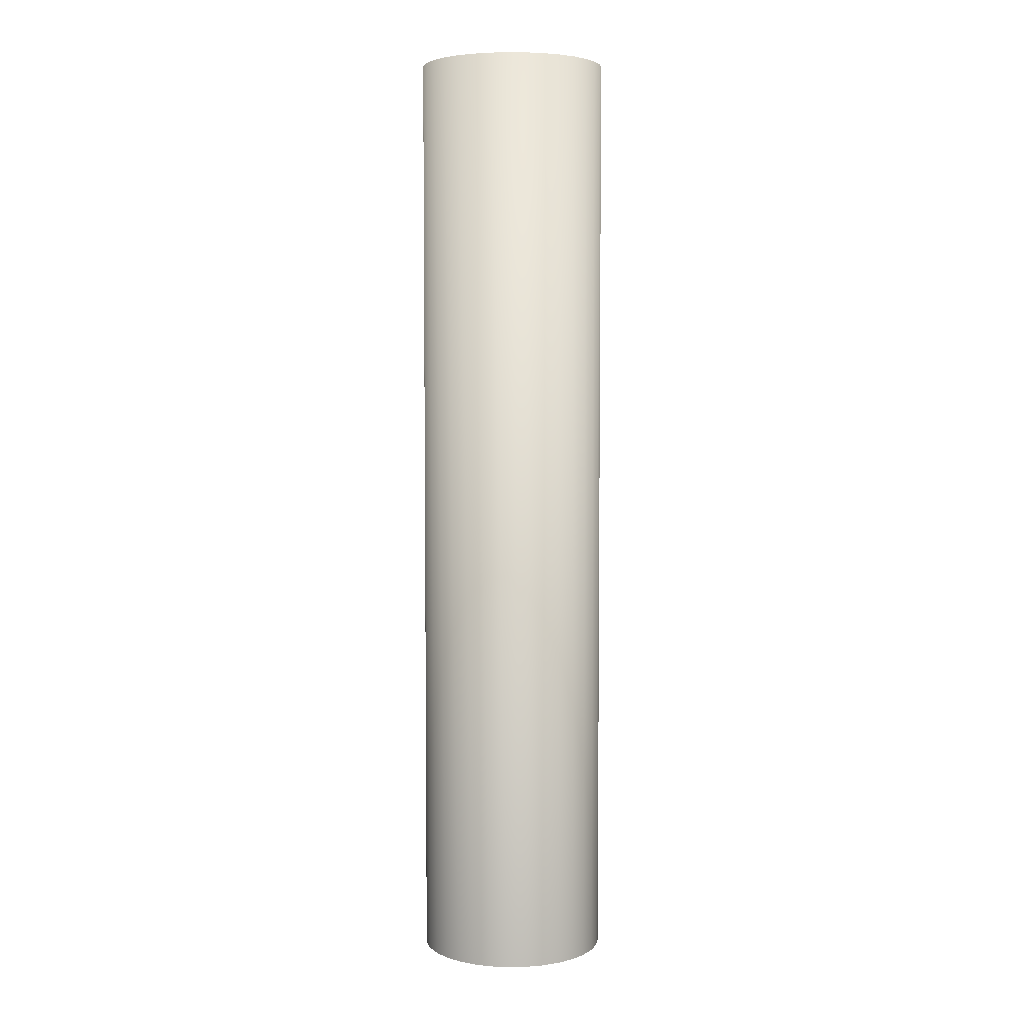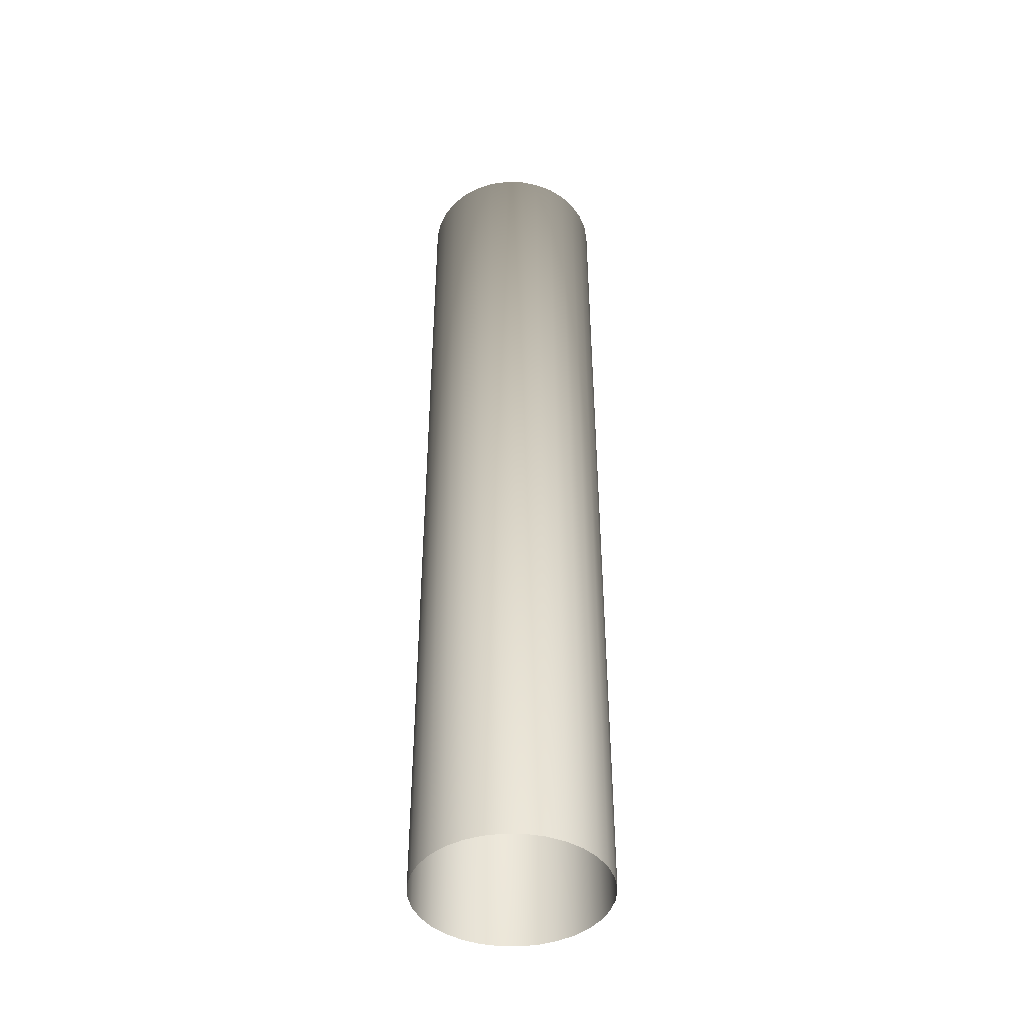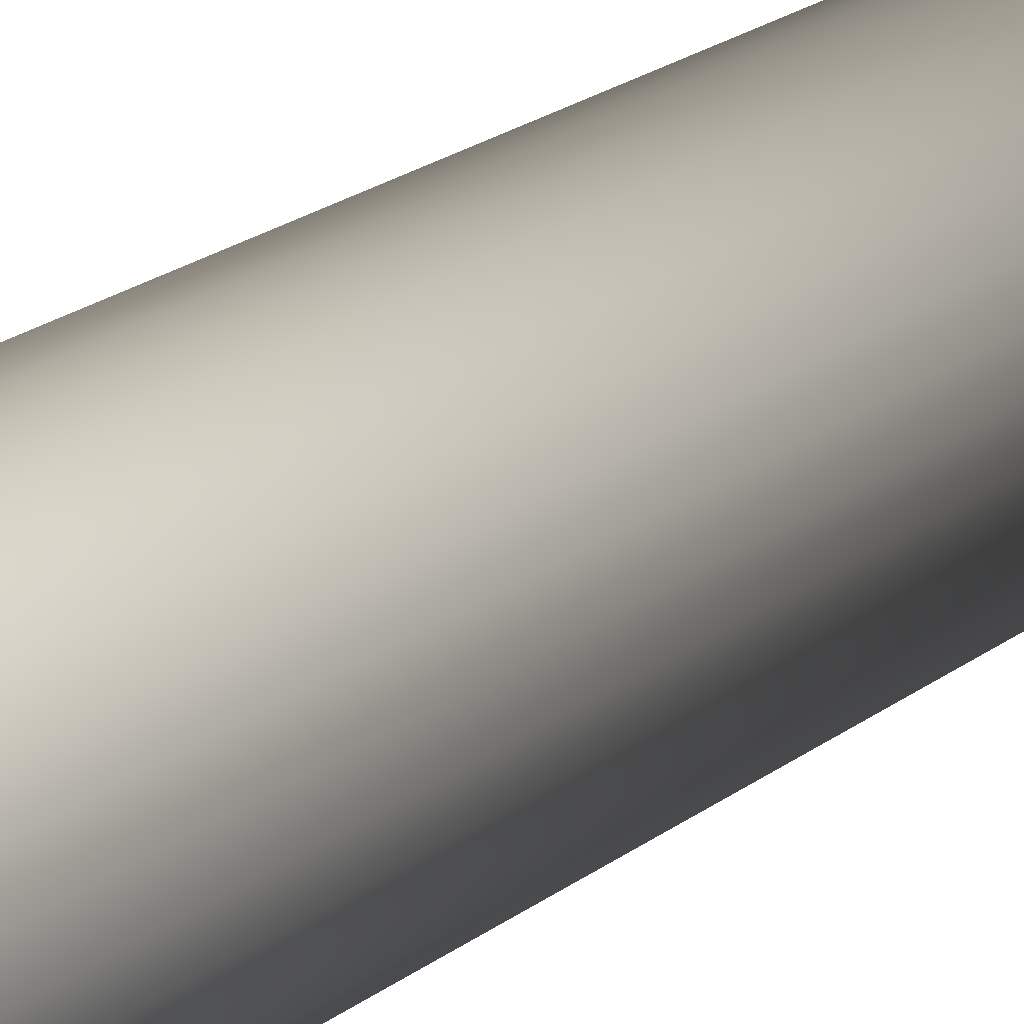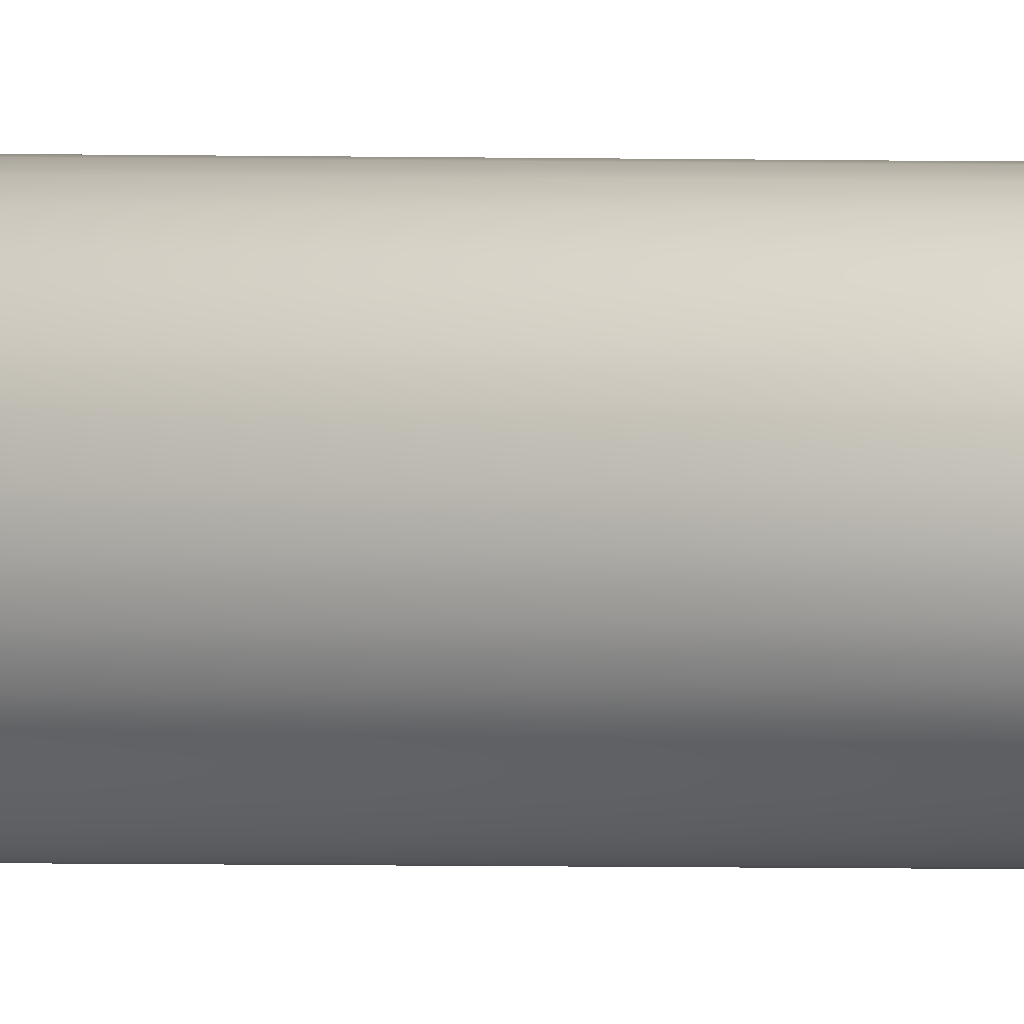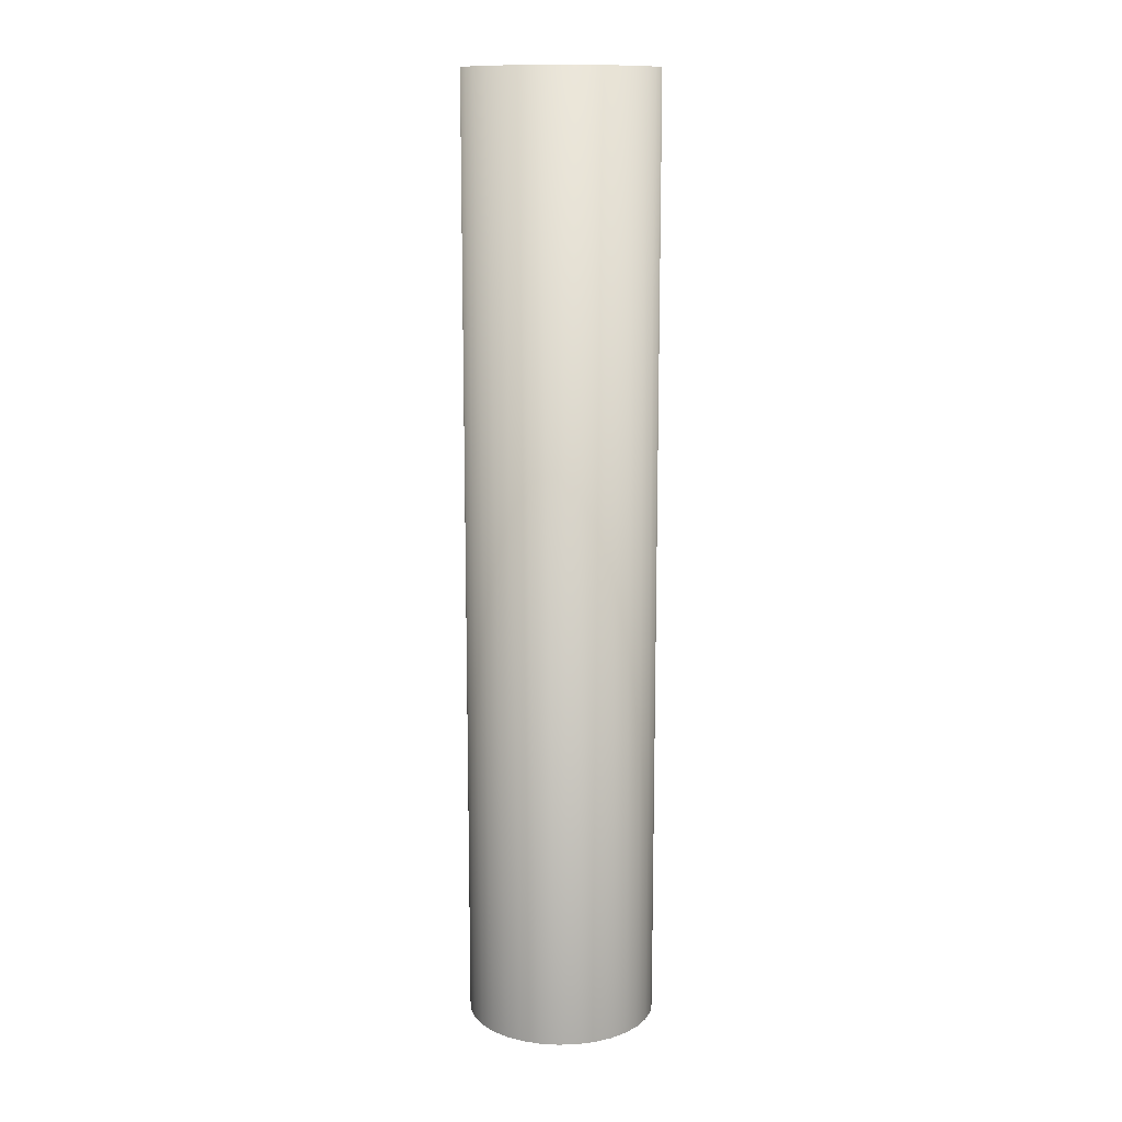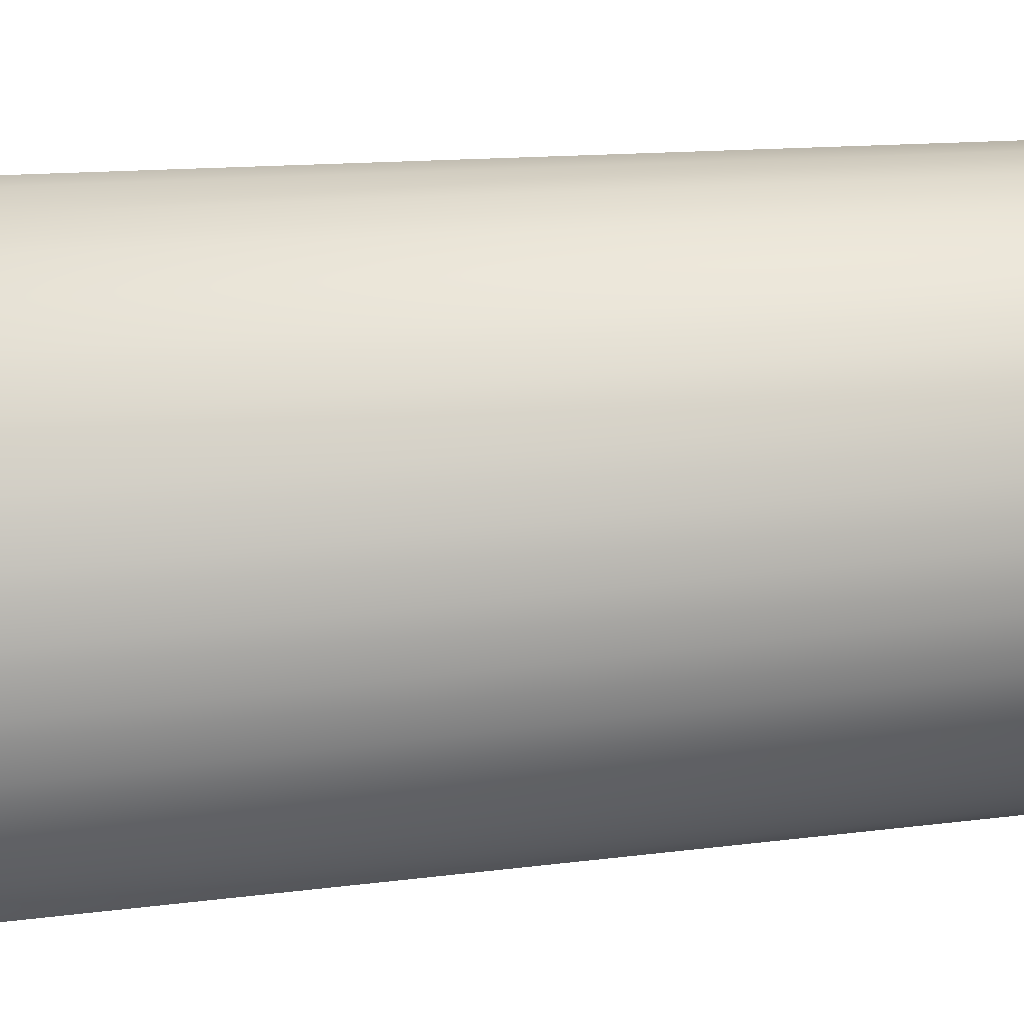
<metadata>
{"format":"obj","ext":"obj","renderer":"f3d","projection":"perspective","resolution":1024,"background":"white","views":[{"elev":4.7,"azim":36.2,"up":"+Z"},{"elev":-43.8,"azim":37.9,"up":"+Z"},{"elev":20.5,"azim":-144.2,"up":"+Y"},{"elev":-22.3,"azim":89.0,"up":"+Y"},{"elev":12.9,"azim":-133.4,"up":"+Z"},{"elev":5.6,"azim":54.6,"up":"+Y"}]}
</metadata>
<code>
v 0.07071 0.07071 -0
v 0.08315 0.05556 -0
v 0.09239 0.03827 -0
v 0.09808 0.01951 -0
v 0.1 -0 -0
v 0.09808 -0.01951 0
v 0.09239 -0.03827 0
v 0.08315 -0.05556 0
v 0.07071 -0.07071 0
v 0.05556 -0.08315 0
v 0.03827 -0.09239 0
v 0.01951 -0.09808 0
v -0 -0.1 0
v -0.01951 -0.09808 0
v -0.03827 -0.09239 0
v -0.05556 -0.08315 0
v -0.07071 -0.07071 0
v -0.08315 -0.05556 0
v -0.09239 -0.03827 0
v -0.09808 -0.01951 0
v -0.1 0 -0
v -0.09808 0.01951 -0
v -0.09239 0.03827 -0
v -0.08315 0.05556 -0
v -0.07071 0.07071 -0
v -0.05556 0.08315 -0
v -0.03827 0.09239 -0
v -0.01951 0.09808 -0
v 0 0.1 -0
v 0.01951 0.09808 -0
v 0.03827 0.09239 -0
v 0.05556 0.08315 -0
v 0.07071 0.07071 1
v 0.08315 0.05556 1
v 0.09239 0.03827 1
v 0.09808 0.01951 1
v 0.1 -0 1
v 0.09808 -0.01951 1
v 0.09239 -0.03827 1
v 0.08315 -0.05556 1
v 0.07071 -0.07071 1
v 0.05556 -0.08315 1
v 0.03827 -0.09239 1
v 0.01951 -0.09808 1
v 0 -0.1 1
v -0.01951 -0.09808 1
v -0.03827 -0.09239 1
v -0.05556 -0.08315 1
v -0.07071 -0.07071 1
v -0.08315 -0.05556 1
v -0.09239 -0.03827 1
v -0.09808 -0.01951 1
v -0.1 -0 1
v -0.09808 0.01951 1
v -0.09239 0.03827 1
v -0.08315 0.05556 1
v -0.07071 0.07071 1
v -0.05556 0.08315 1
v -0.03827 0.09239 1
v -0.01951 0.09808 1
v -1e-06 0.1 1
v 0.01951 0.09808 1
v 0.03827 0.09239 1
v 0.05556 0.08315 1
v 0 0 1
f 65 34 33
f 65 35 34
f 65 36 35
f 65 37 36
f 65 38 37
f 65 39 38
f 65 40 39
f 65 41 40
f 65 42 41
f 65 43 42
f 65 44 43
f 65 45 44
f 65 46 45
f 65 47 46
f 65 48 47
f 65 49 48
f 65 50 49
f 65 51 50
f 65 52 51
f 65 53 52
f 65 54 53
f 65 55 54
f 65 56 55
f 65 57 56
f 65 58 57
f 65 59 58
f 65 60 59
f 65 61 60
f 65 62 61
f 65 63 62
f 65 64 63
f 65 33 64
f 1 33 34 2
f 2 34 35 3
f 3 35 36 4
f 4 36 37 5
f 5 37 38 6
f 6 38 39 7
f 7 39 40 8
f 8 40 41 9
f 9 41 42 10
f 10 42 43 11
f 11 43 44 12
f 12 44 45 13
f 13 45 46 14
f 14 46 47 15
f 15 47 48 16
f 16 48 49 17
f 17 49 50 18
f 18 50 51 19
f 19 51 52 20
f 20 52 53 21
f 21 53 54 22
f 22 54 55 23
f 23 55 56 24
f 24 56 57 25
f 25 57 58 26
f 26 58 59 27
f 27 59 60 28
f 28 60 61 29
f 29 61 62 30
f 30 62 63 31
f 31 63 64 32
f 33 1 32 64

</code>
